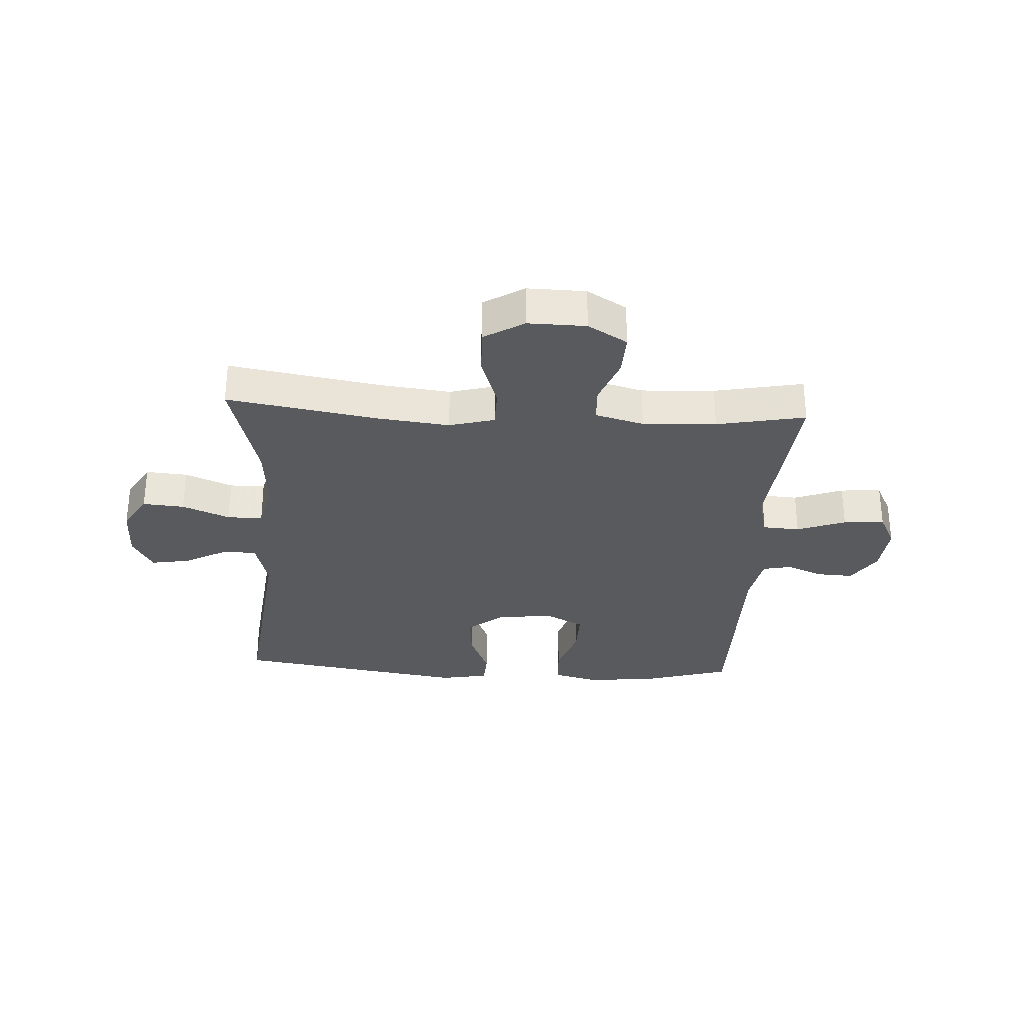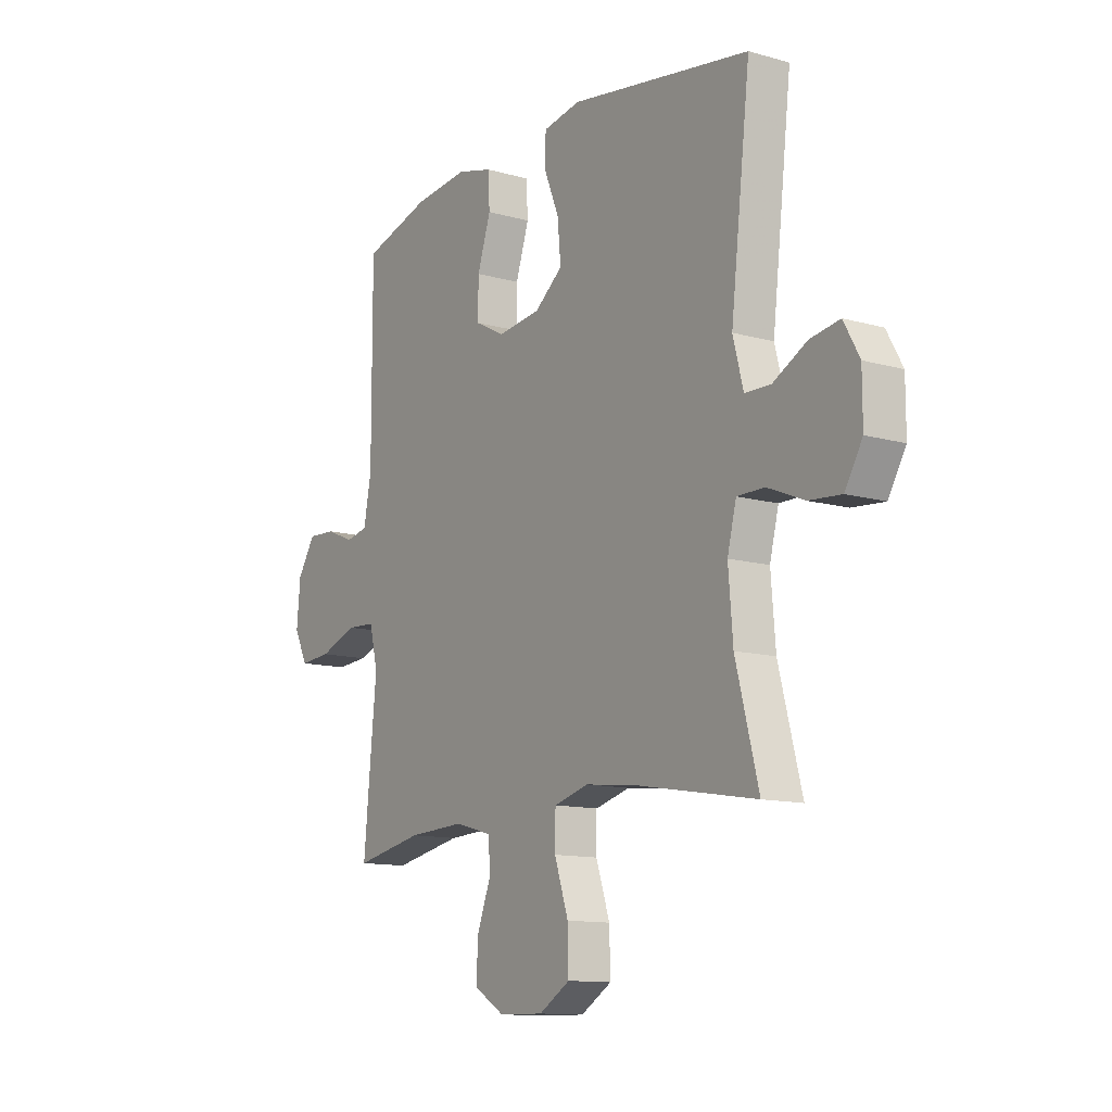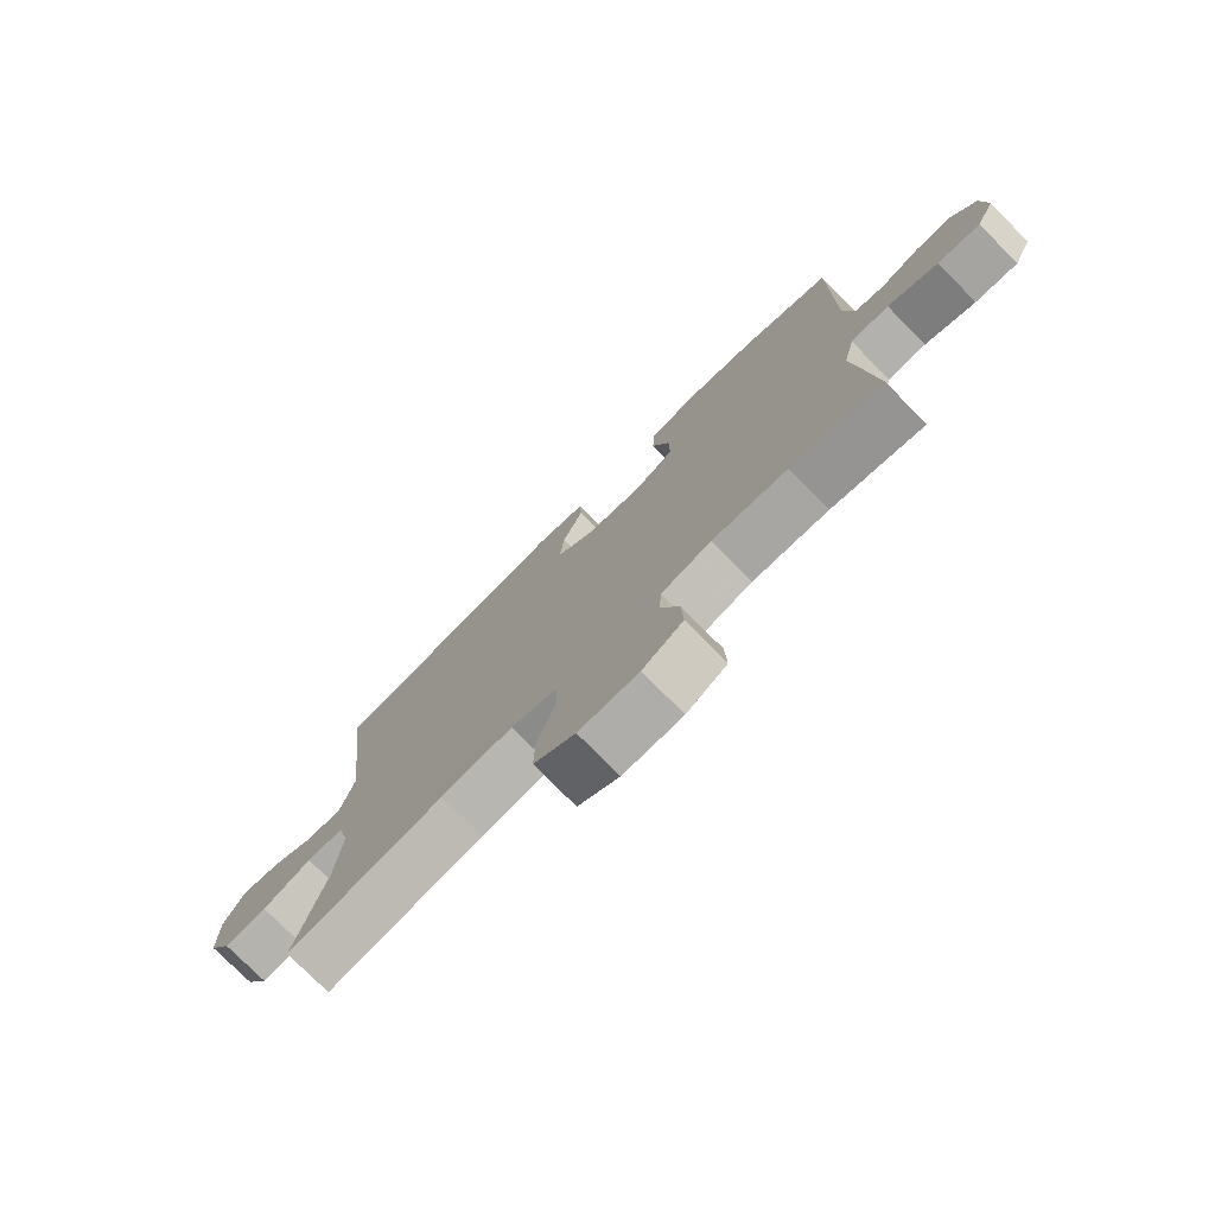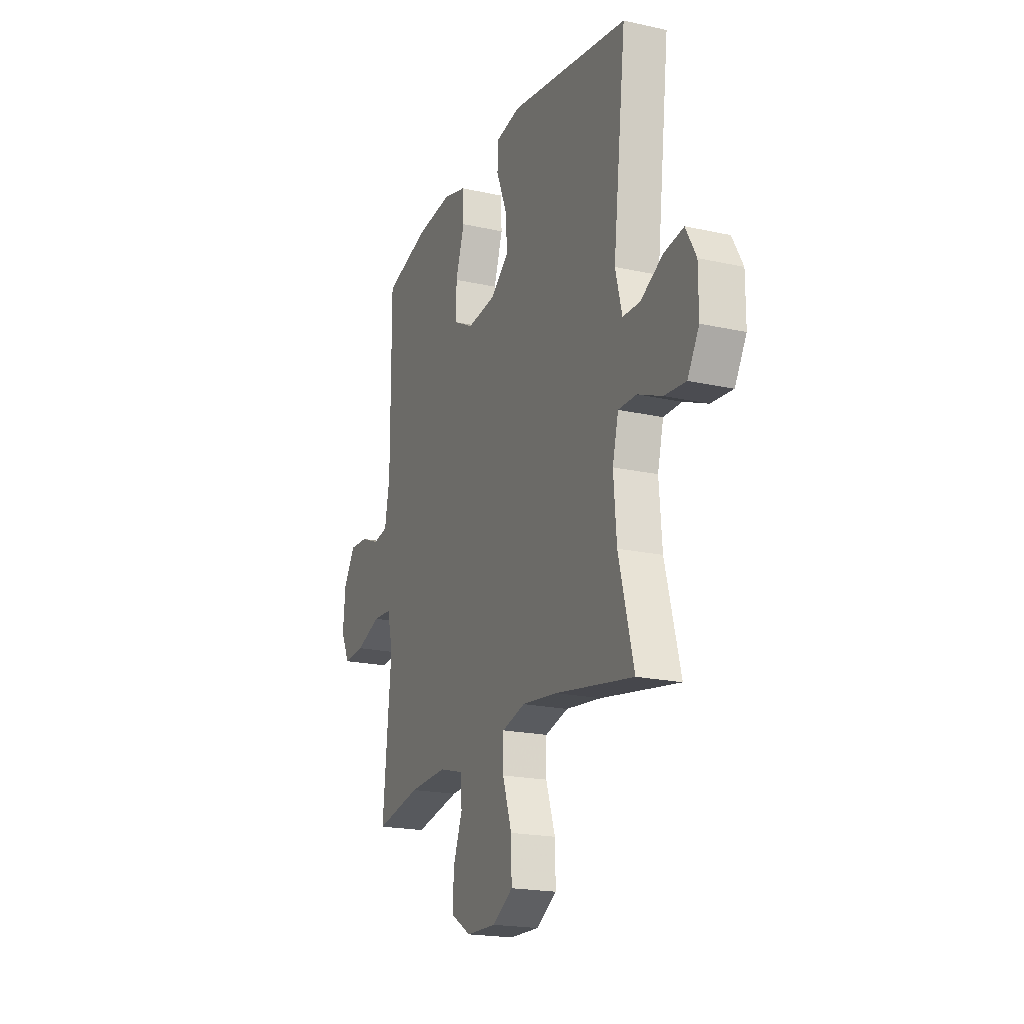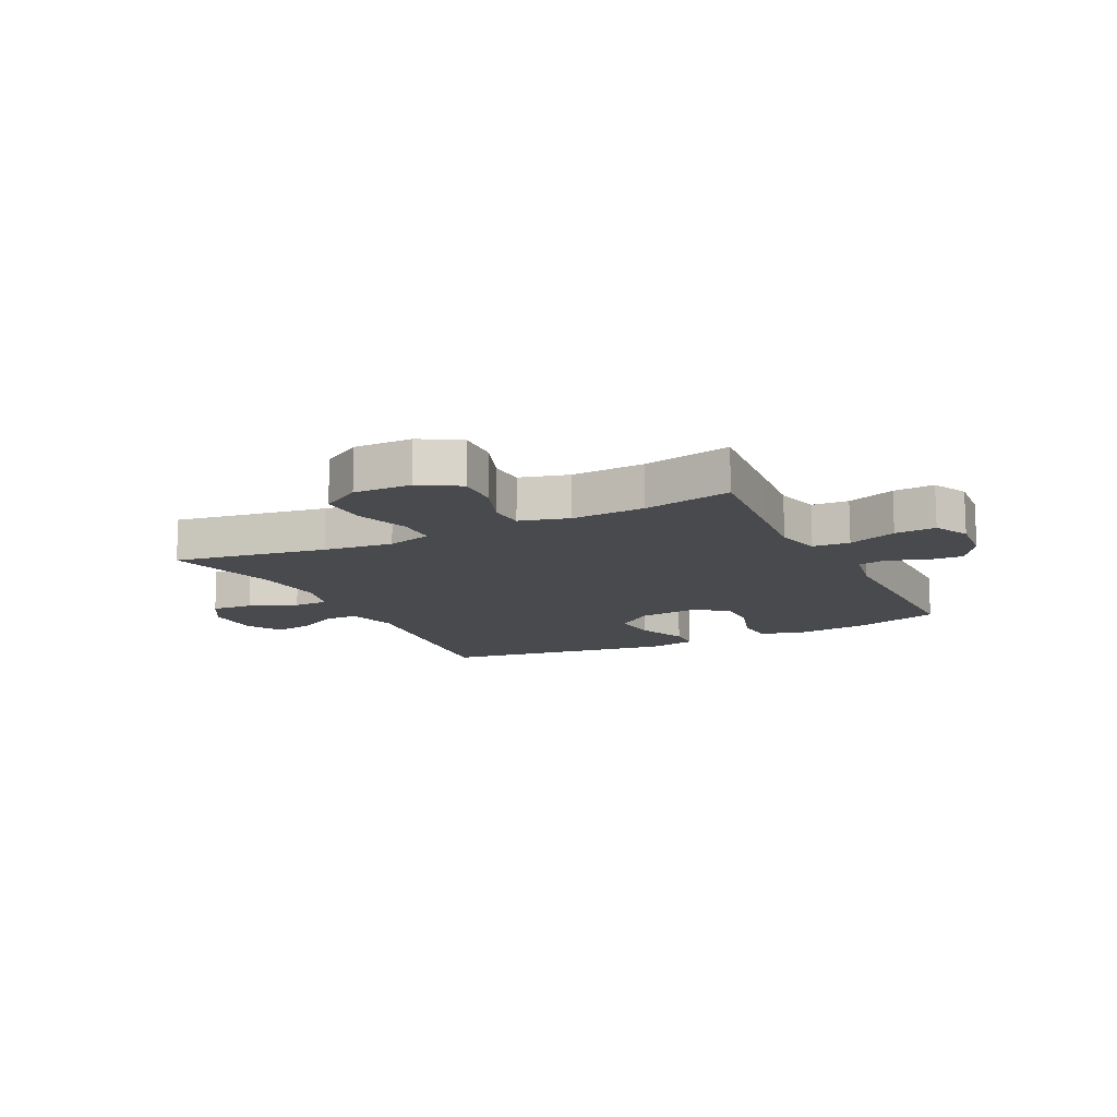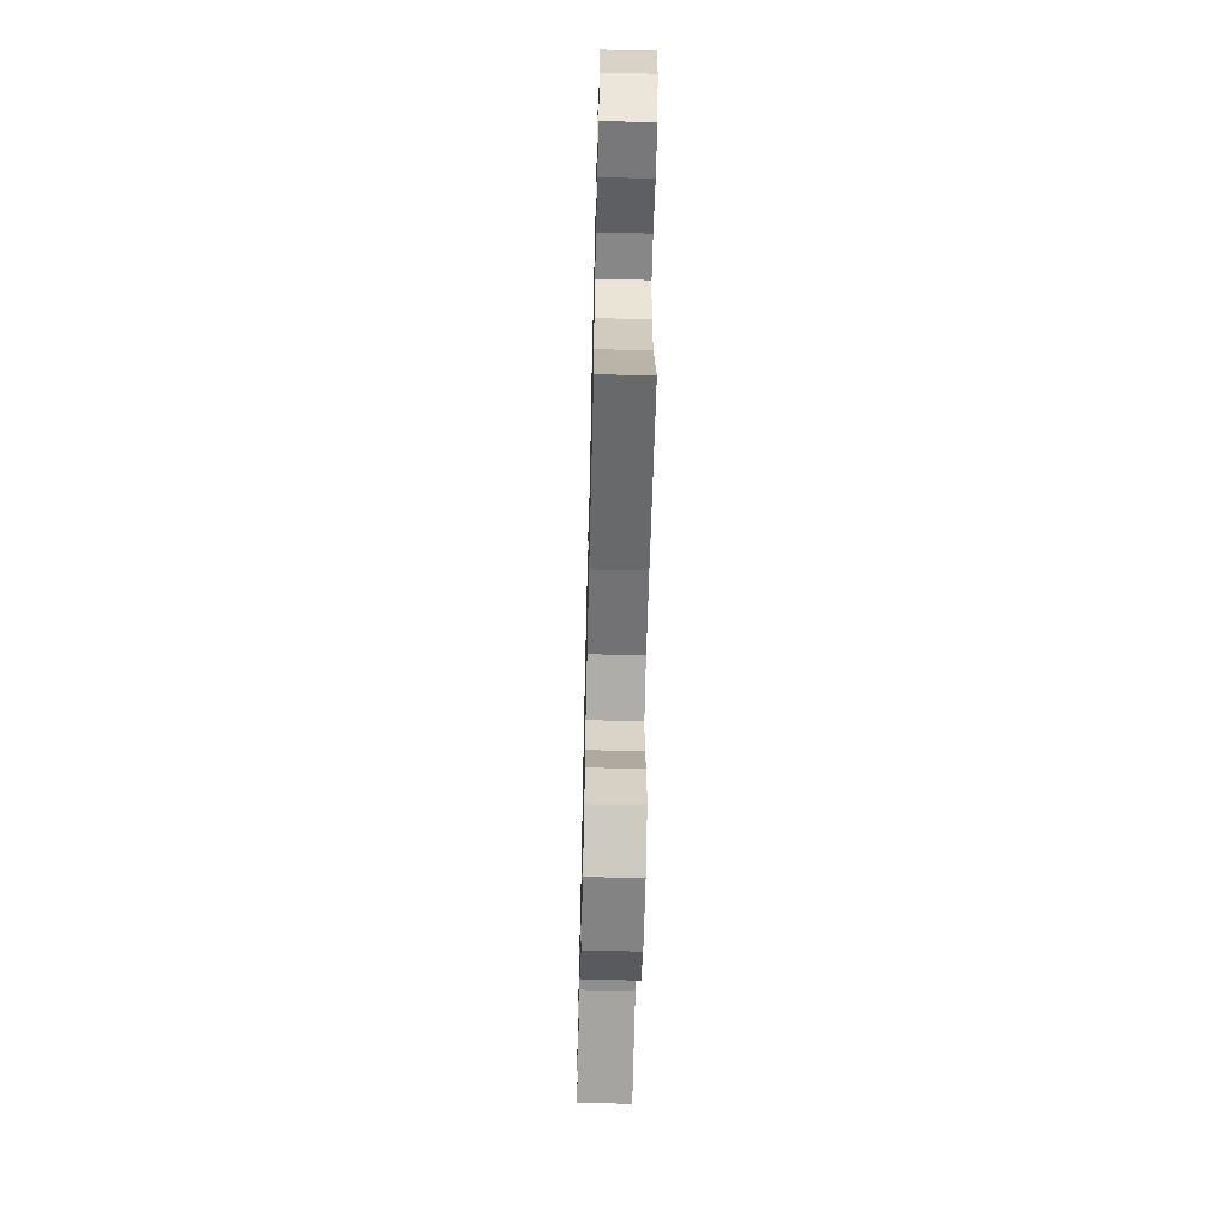
<metadata>
{"format":"obj","ext":"obj","renderer":"f3d","projection":"perspective","resolution":1024,"background":"white","views":[{"elev":-30.6,"azim":176.8,"up":"+Y"},{"elev":-12.2,"azim":56.2,"up":"+Z"},{"elev":-76.5,"azim":-135.4,"up":"+Z"},{"elev":-19.8,"azim":67.5,"up":"+Z"},{"elev":-13.1,"azim":-153.6,"up":"+Y"},{"elev":-62.3,"azim":88.6,"up":"+Z"}]}
</metadata>
<code>
v -0.5 0.07 -0.5
v -0.483 0.07 -0.319
v -0.471 0.07 -0.199
v -0.49 0.07 -0.121
v -0.554 0.07 -0.117
v -0.638 0.07 -0.148
v -0.709 0.07 -0.153
v -0.739 0.07 -0.092
v -0.731 0.07 -0.003
v -0.691 0.07 0.059
v -0.629 0.07 0.056
v -0.565 0.07 0.03
v -0.516 0.07 0.04
v -0.499 0.07 0.129
v -0.5 0.07 0.5
v -0.349 0.07 0.544
v -0.227 0.07 0.557
v -0.148 0.07 0.536
v -0.144 0.07 0.466
v -0.174 0.07 0.375
v -0.175 0.07 0.297
v -0.108 0.07 0.262
v -0.012 0.07 0.273
v 0.051 0.07 0.323
v 0.044 0.07 0.403
v 0.009 0.07 0.489
v 0.012 0.07 0.549
v 0.096 0.07 0.564
v 0.5 0.07 0.5
v 0.456 0.07 0.12
v 0.479 0.07 0.032
v 0.537 0.07 0.031
v 0.612 0.07 0.071
v 0.678 0.07 0.082
v 0.713 0.07 0.019
v 0.713 0.07 -0.076
v 0.674 0.07 -0.142
v 0.602 0.07 -0.136
v 0.52 0.07 -0.102
v 0.459 0.07 -0.102
v 0.439 0.07 -0.181
v 0.449 0.07 -0.304
v 0.5 0.07 -0.5
v 0.236 0.07 -0.455
v 0.116 0.07 -0.441
v 0.038 0.07 -0.462
v 0.037 0.07 -0.531
v 0.068 0.07 -0.624
v 0.07 0.07 -0.706
v 0.001 0.07 -0.748
v -0.099 0.07 -0.746
v -0.167 0.07 -0.705
v -0.164 0.07 -0.631
v -0.133 0.07 -0.549
v -0.136 0.07 -0.487
v -0.22 0.07 -0.464
v -0.347 0.07 -0.47
v -0.5 0 -0.5
v -0.483 0 -0.319
v -0.471 0 -0.199
v -0.49 0 -0.121
v -0.554 0 -0.117
v -0.638 0 -0.148
v -0.709 0 -0.153
v -0.739 0 -0.092
v -0.731 0 -0.003
v -0.691 0 0.059
v -0.629 0 0.056
v -0.565 0 0.03
v -0.516 0 0.04
v -0.499 0 0.129
v -0.5 0 0.5
v -0.349 0 0.544
v -0.227 0 0.557
v -0.148 0 0.536
v -0.144 0 0.466
v -0.174 0 0.375
v -0.175 0 0.297
v -0.108 0 0.262
v -0.012 0 0.273
v 0.051 0 0.323
v 0.044 0 0.403
v 0.009 0 0.489
v 0.012 0 0.549
v 0.096 0 0.564
v 0.5 0 0.5
v 0.456 0 0.12
v 0.479 0 0.032
v 0.537 0 0.031
v 0.612 0 0.071
v 0.678 0 0.082
v 0.713 0 0.019
v 0.713 0 -0.076
v 0.674 0 -0.142
v 0.602 0 -0.136
v 0.52 0 -0.102
v 0.459 0 -0.102
v 0.439 0 -0.181
v 0.449 0 -0.304
v 0.5 0 -0.5
v 0.236 0 -0.455
v 0.116 0 -0.441
v 0.038 0 -0.462
v 0.037 0 -0.531
v 0.068 0 -0.624
v 0.07 0 -0.706
v 0.001 0 -0.748
v -0.099 0 -0.746
v -0.167 0 -0.705
v -0.164 0 -0.631
v -0.133 0 -0.549
v -0.136 0 -0.487
v -0.22 0 -0.464
v -0.347 0 -0.47
f 52 53 54
f 51 52 54
f 50 51 54
f 49 50 54
f 48 49 54
f 47 48 54
f 46 47 54 55
f 45 46 55 56
f 42 43 44
f 41 42 44 45
f 45 56 57
f 41 45 57
f 40 41 57
f 37 38 39
f 36 37 39
f 35 36 39
f 34 35 39
f 33 34 39
f 32 33 39
f 31 32 39 40
f 28 29 30
f 27 28 30
f 26 27 30
f 25 26 30
f 30 31 40
f 25 30 40
f 24 25 40
f 18 19 20
f 17 18 20
f 16 17 20
f 15 16 20
f 14 15 20
f 13 14 20 21
f 10 11 12
f 9 10 12
f 8 9 12
f 7 8 12
f 6 7 12
f 5 6 12
f 4 5 12 13
f 13 21 22
f 4 13 22
f 3 4 22
f 1 2 3
f 57 1 3
f 40 57 3
f 24 40 3
f 23 24 3
f 3 22 23
f 111 110 109
f 111 109 108
f 111 108 107
f 111 107 106
f 111 106 105
f 111 105 104
f 112 111 104 103
f 113 112 103 102
f 101 100 99
f 102 101 99 98
f 114 113 102
f 114 102 98
f 114 98 97
f 96 95 94
f 96 94 93
f 96 93 92
f 96 92 91
f 96 91 90
f 96 90 89
f 97 96 89 88
f 87 86 85
f 87 85 84
f 87 84 83
f 87 83 82
f 97 88 87
f 97 87 82
f 97 82 81
f 77 76 75
f 77 75 74
f 77 74 73
f 77 73 72
f 77 72 71
f 78 77 71 70
f 69 68 67
f 69 67 66
f 69 66 65
f 69 65 64
f 69 64 63
f 69 63 62
f 70 69 62 61
f 79 78 70
f 79 70 61
f 79 61 60
f 60 59 58
f 60 58 114
f 60 114 97
f 60 97 81
f 60 81 80
f 80 79 60
f 1 58 59 2
f 2 59 60 3
f 3 60 61 4
f 4 61 62 5
f 5 62 63 6
f 6 63 64 7
f 7 64 65 8
f 8 65 66 9
f 9 66 67 10
f 10 67 68 11
f 11 68 69 12
f 12 69 70 13
f 13 70 71 14
f 14 71 72 15
f 15 72 73 16
f 16 73 74 17
f 17 74 75 18
f 18 75 76 19
f 19 76 77 20
f 20 77 78 21
f 21 78 79 22
f 22 79 80 23
f 23 80 81 24
f 24 81 82 25
f 25 82 83 26
f 26 83 84 27
f 27 84 85 28
f 28 85 86 29
f 29 86 87 30
f 30 87 88 31
f 31 88 89 32
f 32 89 90 33
f 33 90 91 34
f 34 91 92 35
f 35 92 93 36
f 36 93 94 37
f 37 94 95 38
f 38 95 96 39
f 39 96 97 40
f 40 97 98 41
f 41 98 99 42
f 42 99 100 43
f 43 100 101 44
f 44 101 102 45
f 45 102 103 46
f 46 103 104 47
f 47 104 105 48
f 48 105 106 49
f 49 106 107 50
f 50 107 108 51
f 51 108 109 52
f 52 109 110 53
f 53 110 111 54
f 54 111 112 55
f 55 112 113 56
f 56 113 114 57
f 57 114 58 1

</code>
